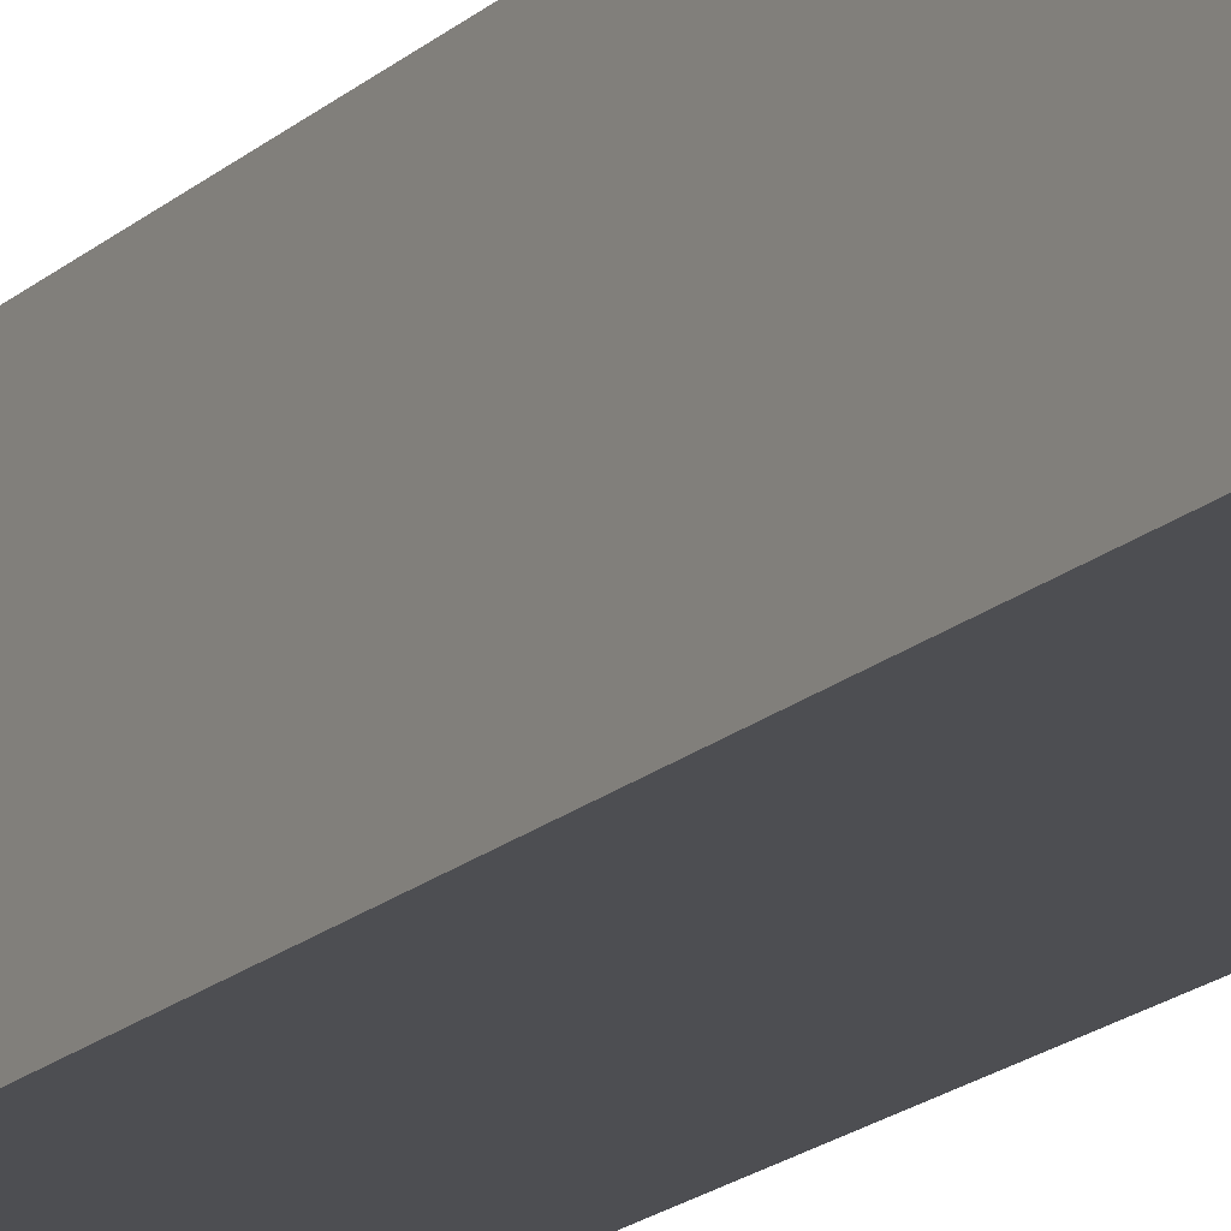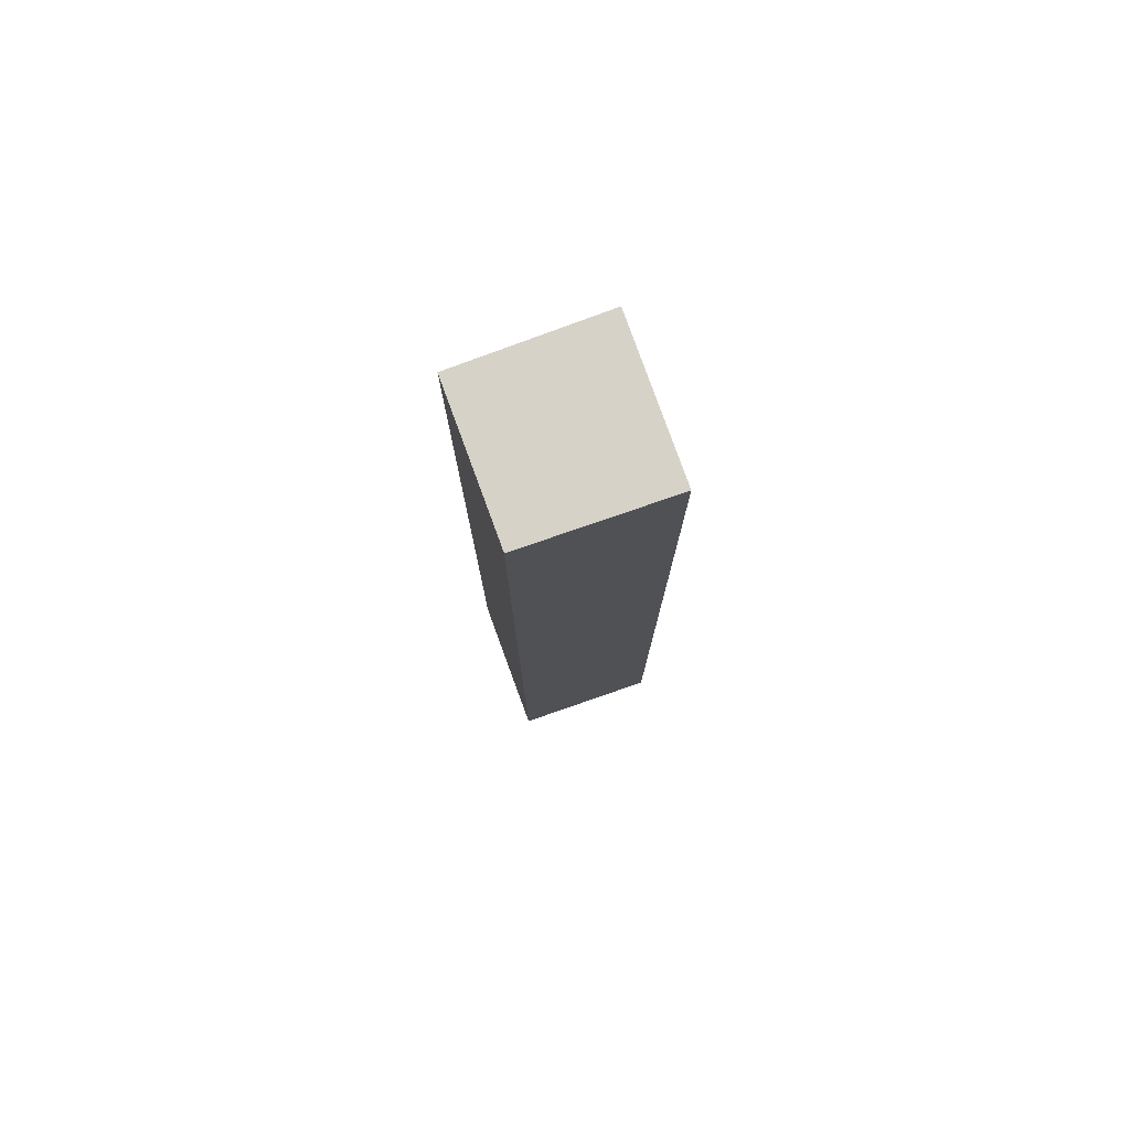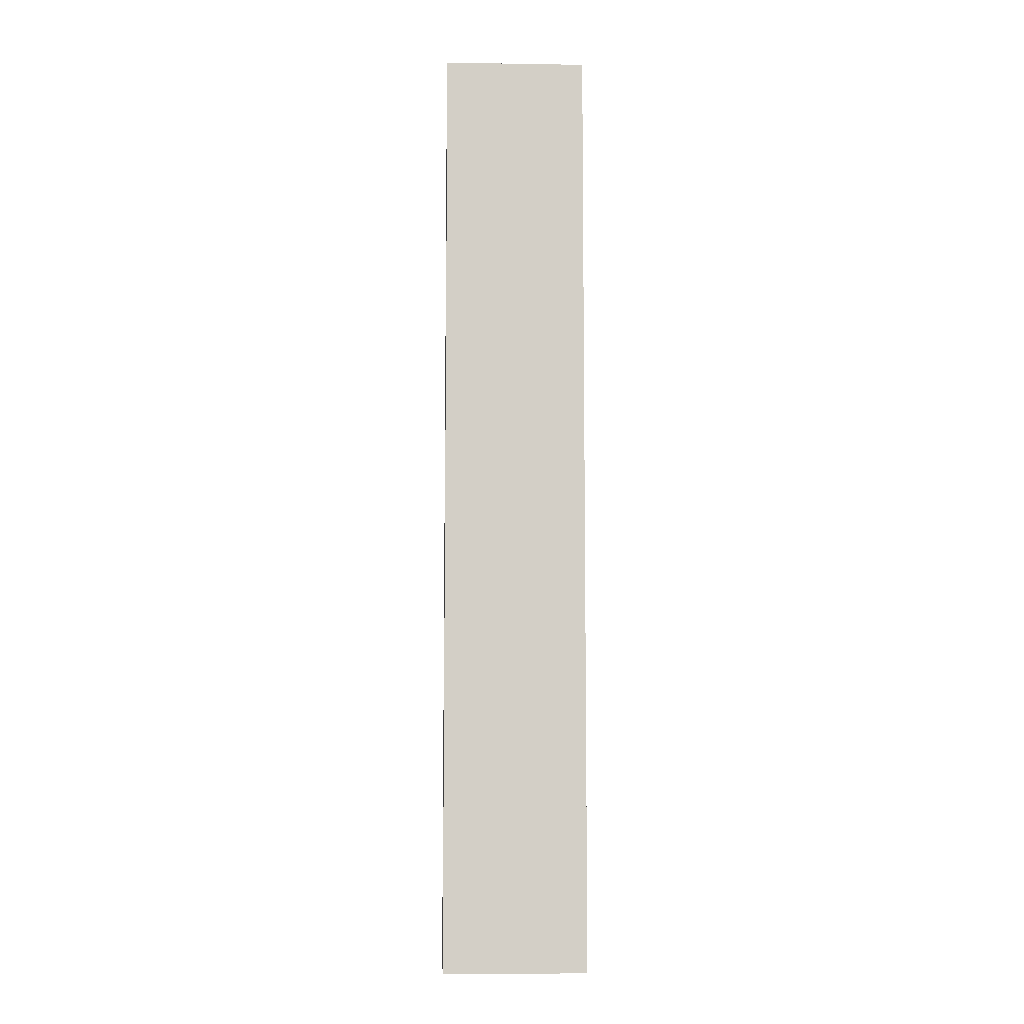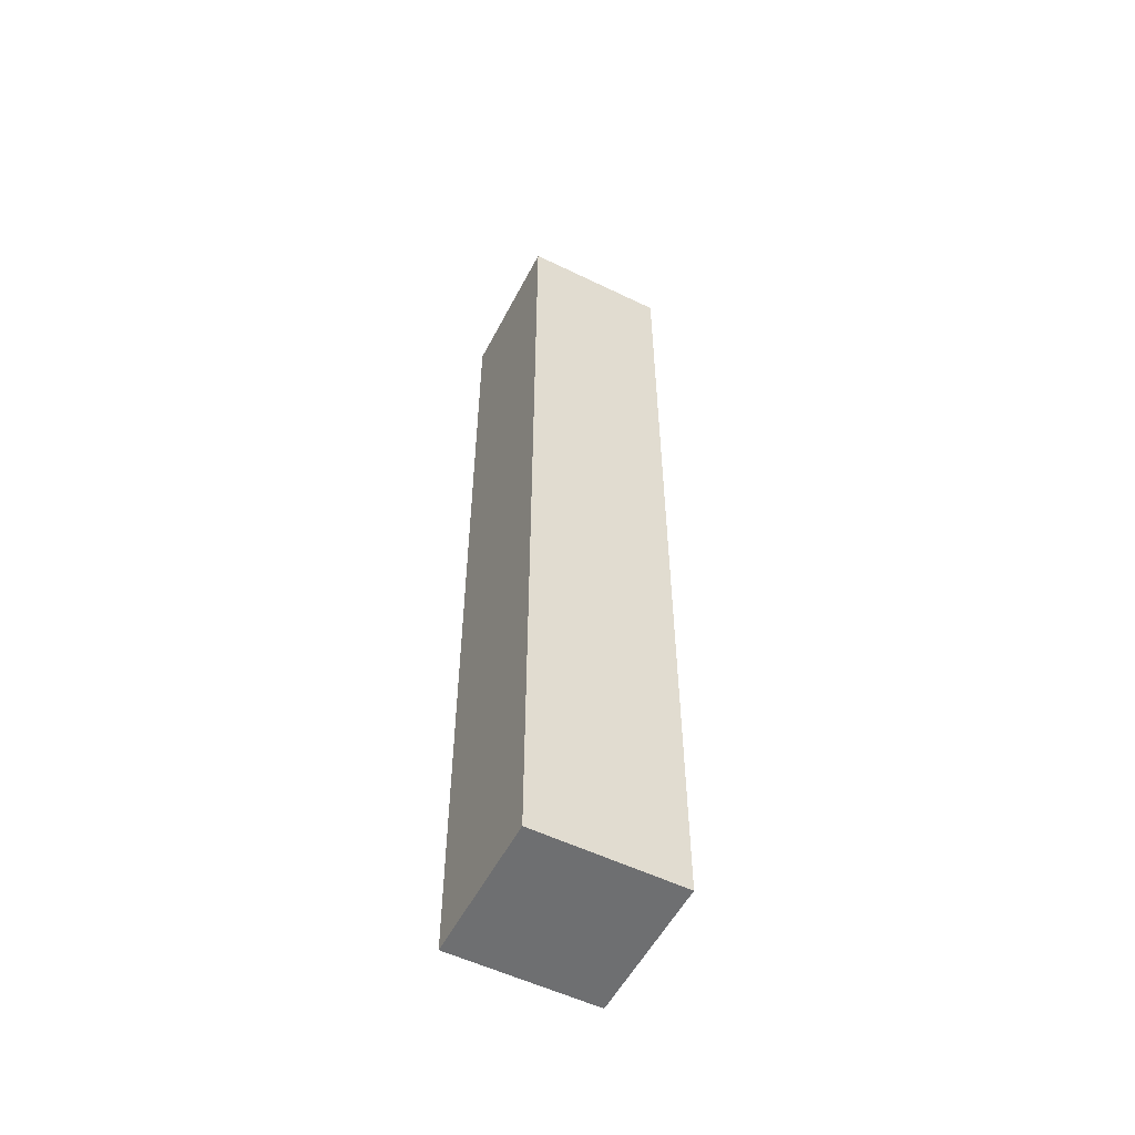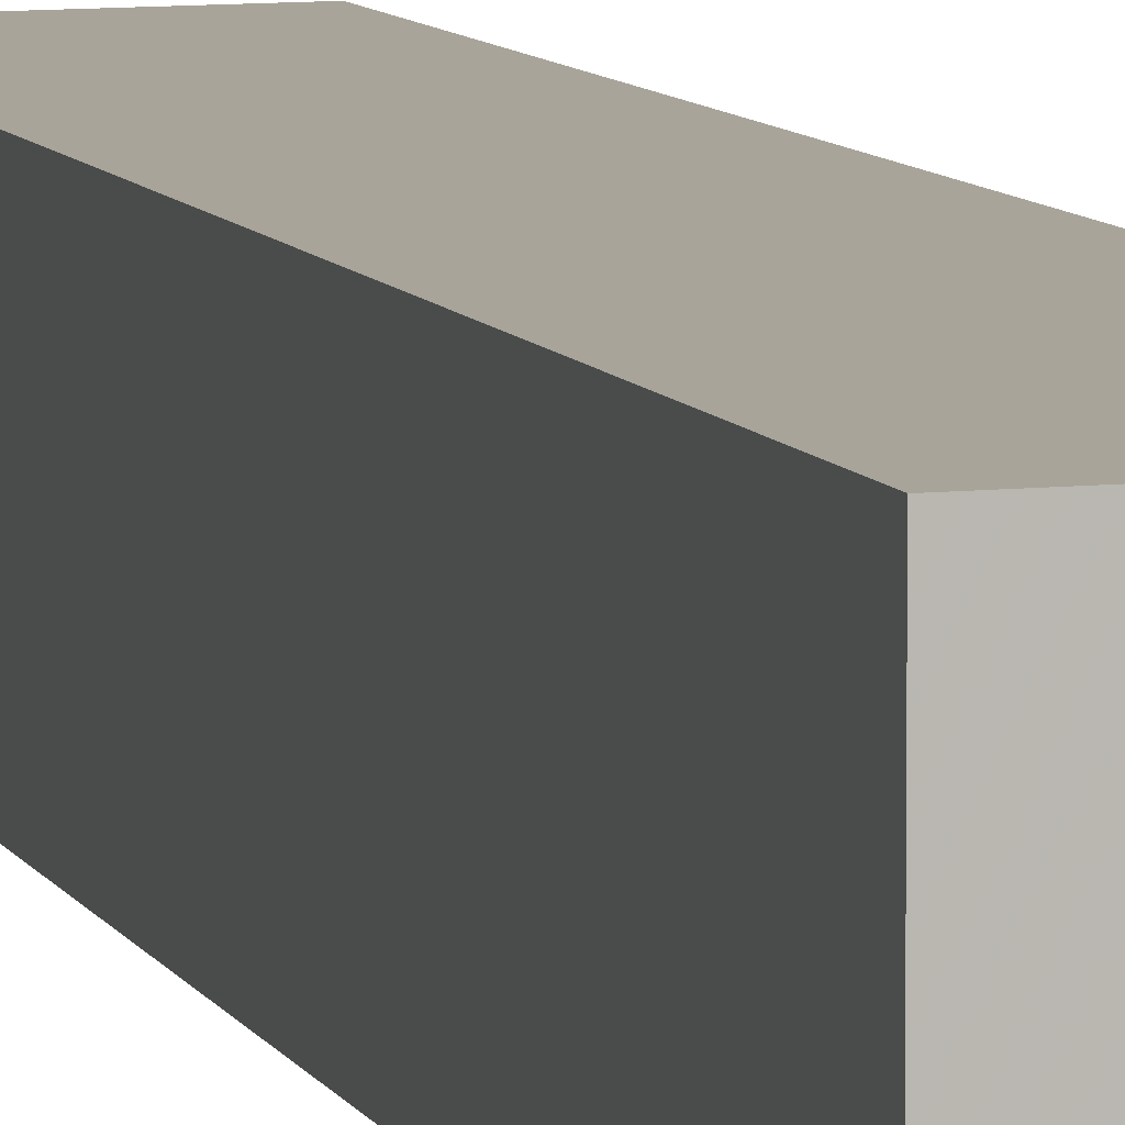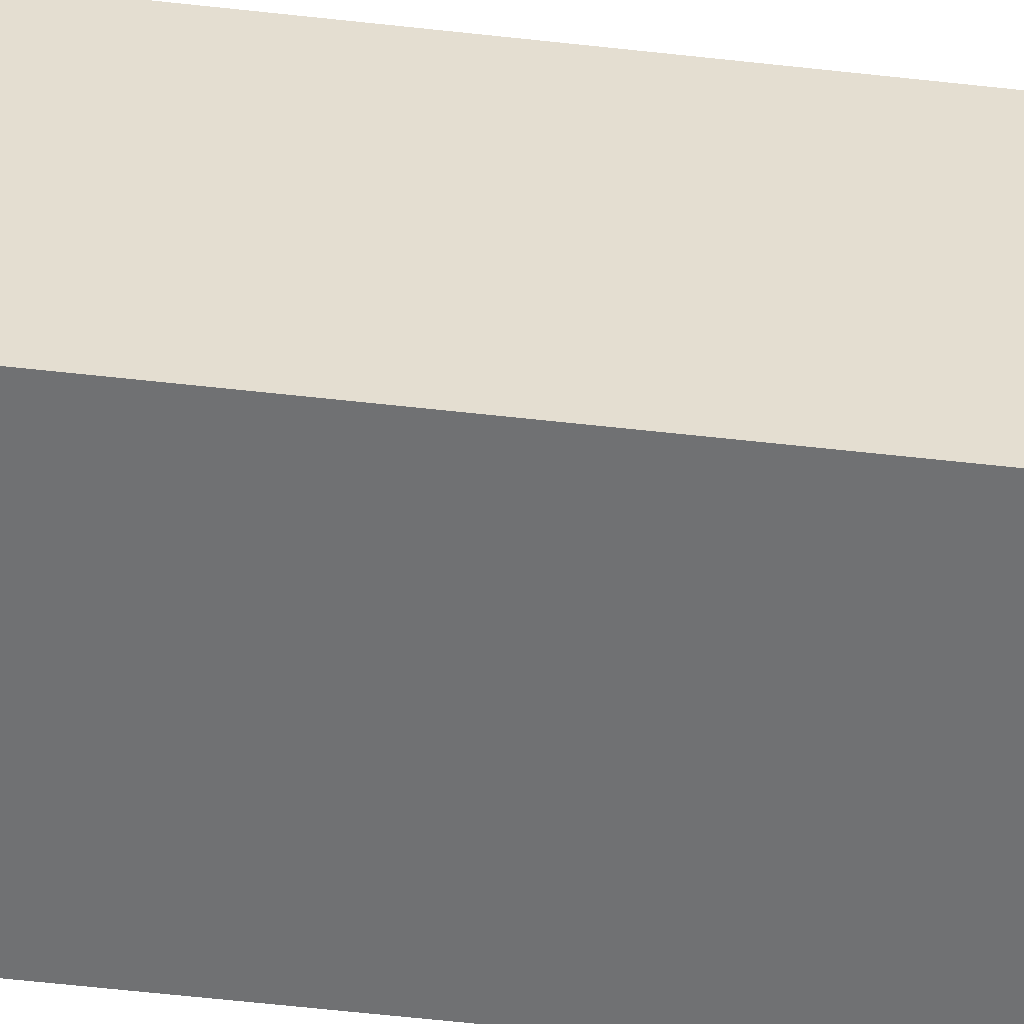
<metadata>
{"format":"obj","ext":"obj","renderer":"f3d","projection":"perspective","resolution":1024,"background":"white","views":[{"elev":-17.4,"azim":-30.3,"up":"+Y"},{"elev":77.9,"azim":159.9,"up":"+Z"},{"elev":-7.8,"azim":-2.7,"up":"+Z"},{"elev":-54.8,"azim":63.0,"up":"+Z"},{"elev":7.2,"azim":-14.7,"up":"+Y"},{"elev":-55.5,"azim":83.1,"up":"+Y"}]}
</metadata>
<code>
o 11555
v 2244 1880 13.24
v 2244 1880 13.24
v 2244 1880 13.3
v 2244 1880 13.24
v 2244 1880 13.3
v 2244 1880 13.24
v 2244 1880 13.24
v 2244 1880 13.24
v 2244 1880 13.24
v 2244 1880 13.24
v 2244 1880 13.3
v 2244 1880 13.24
v 2244 1880 13.3
v 2244 1880 13.24
v 2244 1880 13.24
v 2244 1880 13.3
v 2244 1880 13.24
v 2244 1880 13.3
v 2244 1880 13.3
v 2244 1880 13.3
v 2244 1880 13.3
v 2244 1880 13.3
v 2244 1880 13.24
v 2244 1880 13.24
v 2244 1880 13.24
v 2244 1880 13.3
f 1 2 3
f 3 4 5
f 6 4 7
f 8 9 4
f 10 8 11
f 11 12 13
f 14 15 16
f 16 17 18
f 19 20 18
f 21 22 20
f 23 24 19
f 19 25 26

</code>
